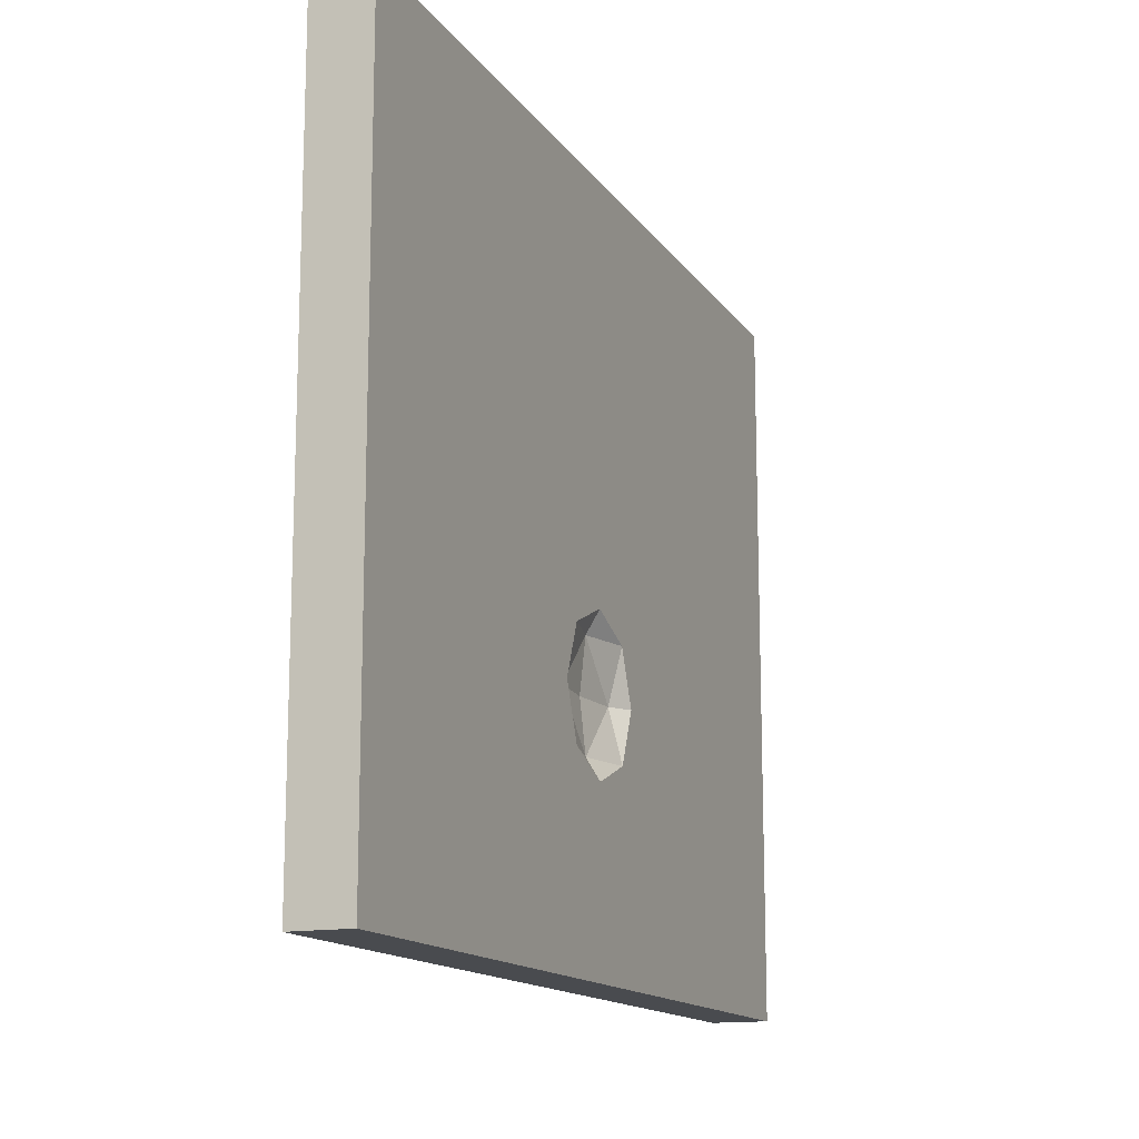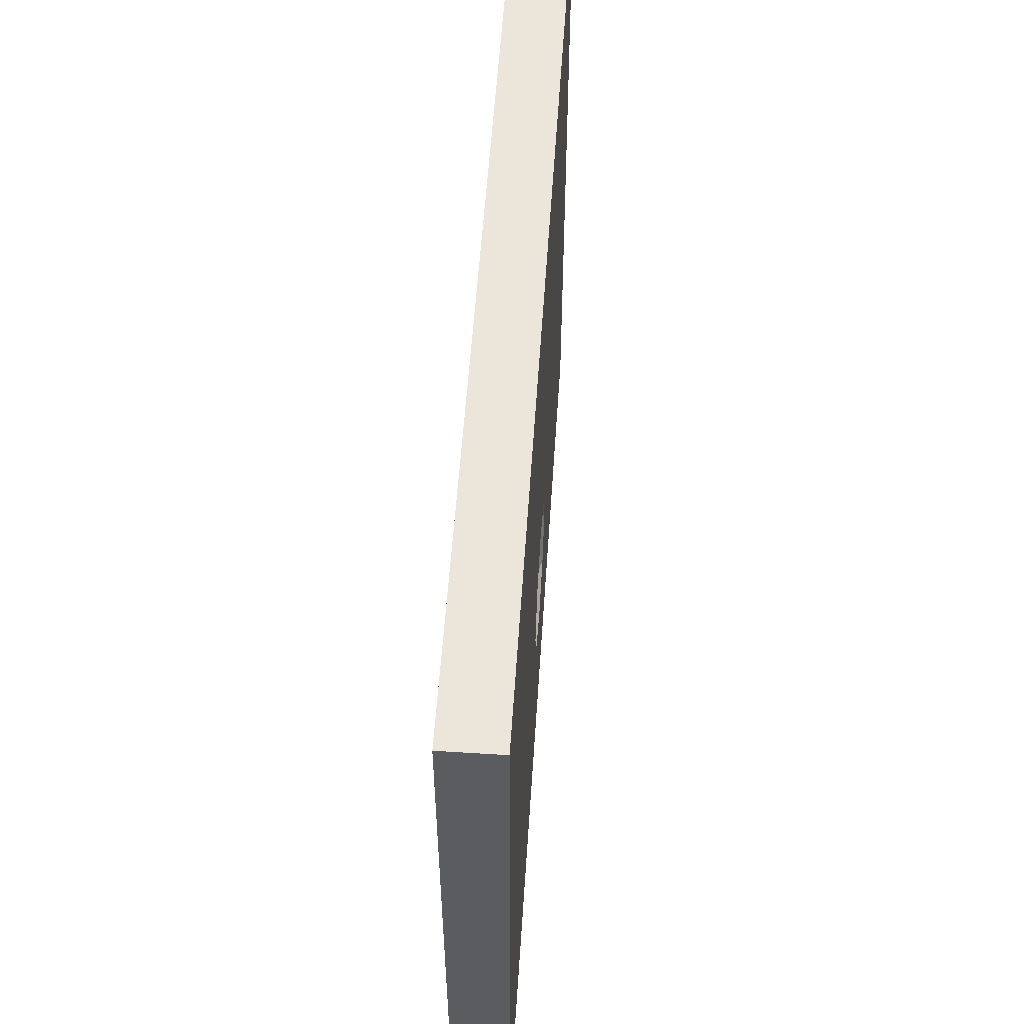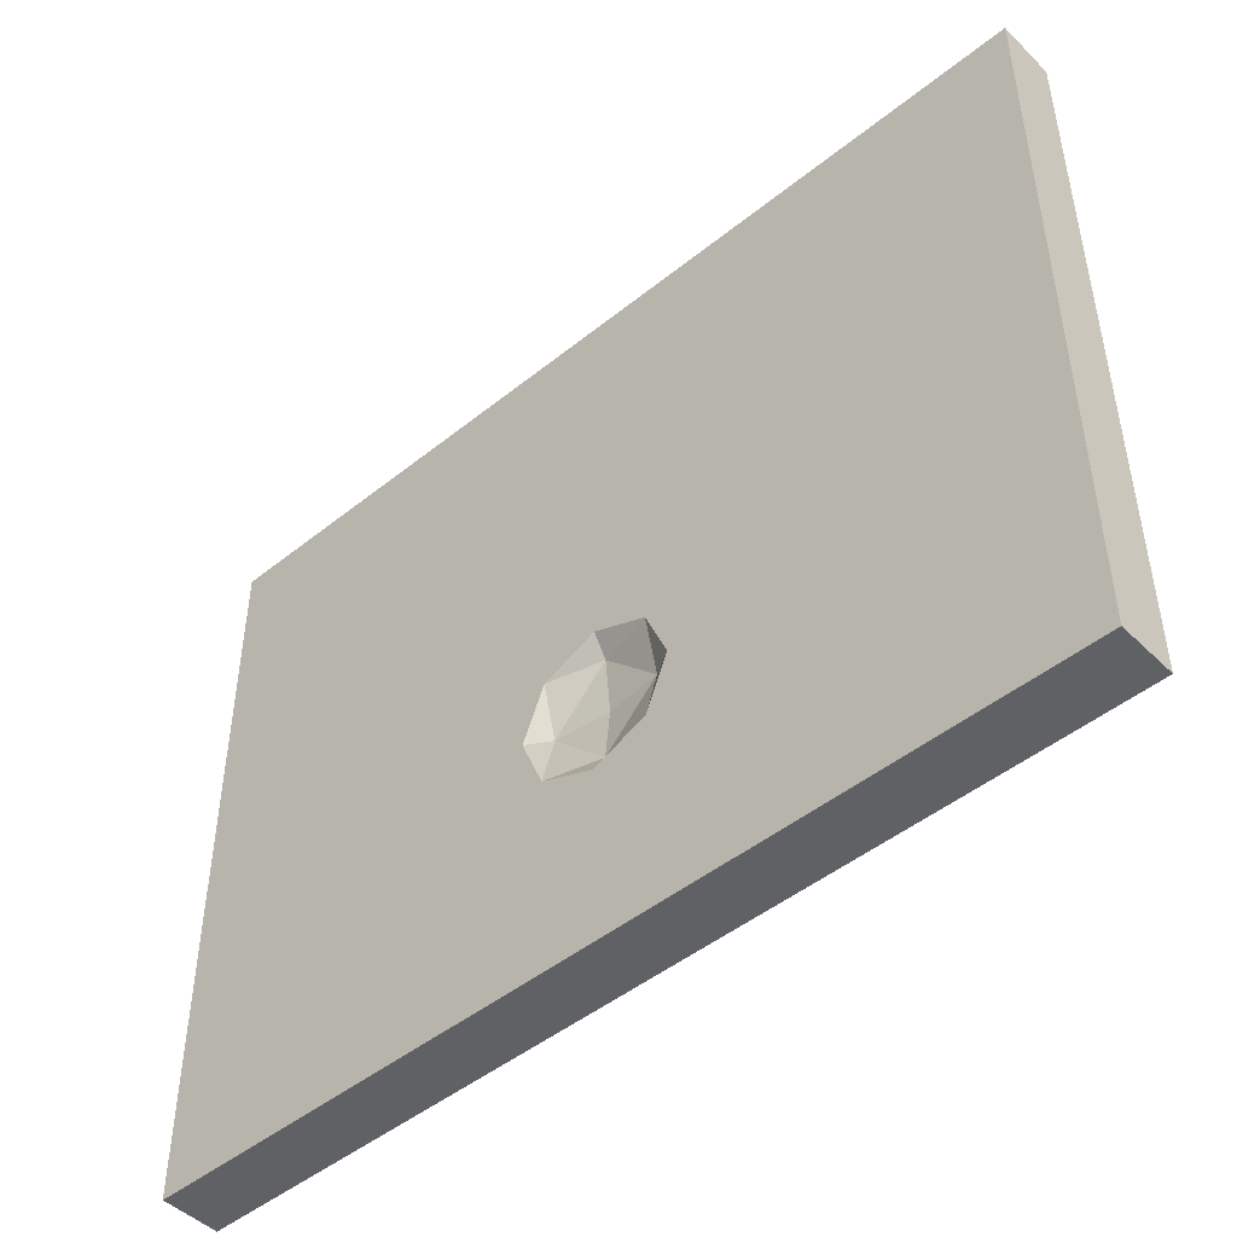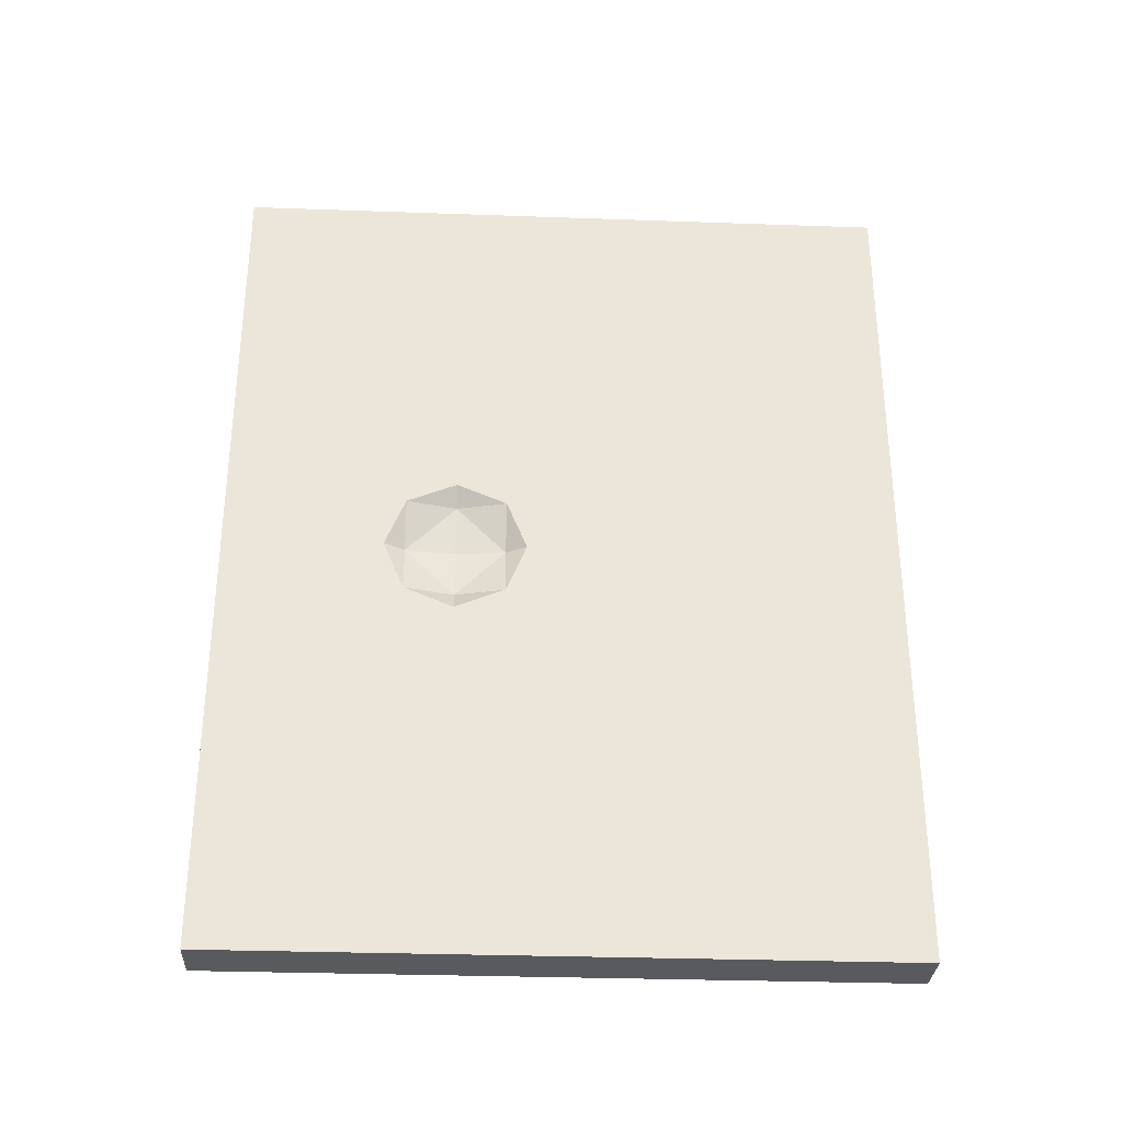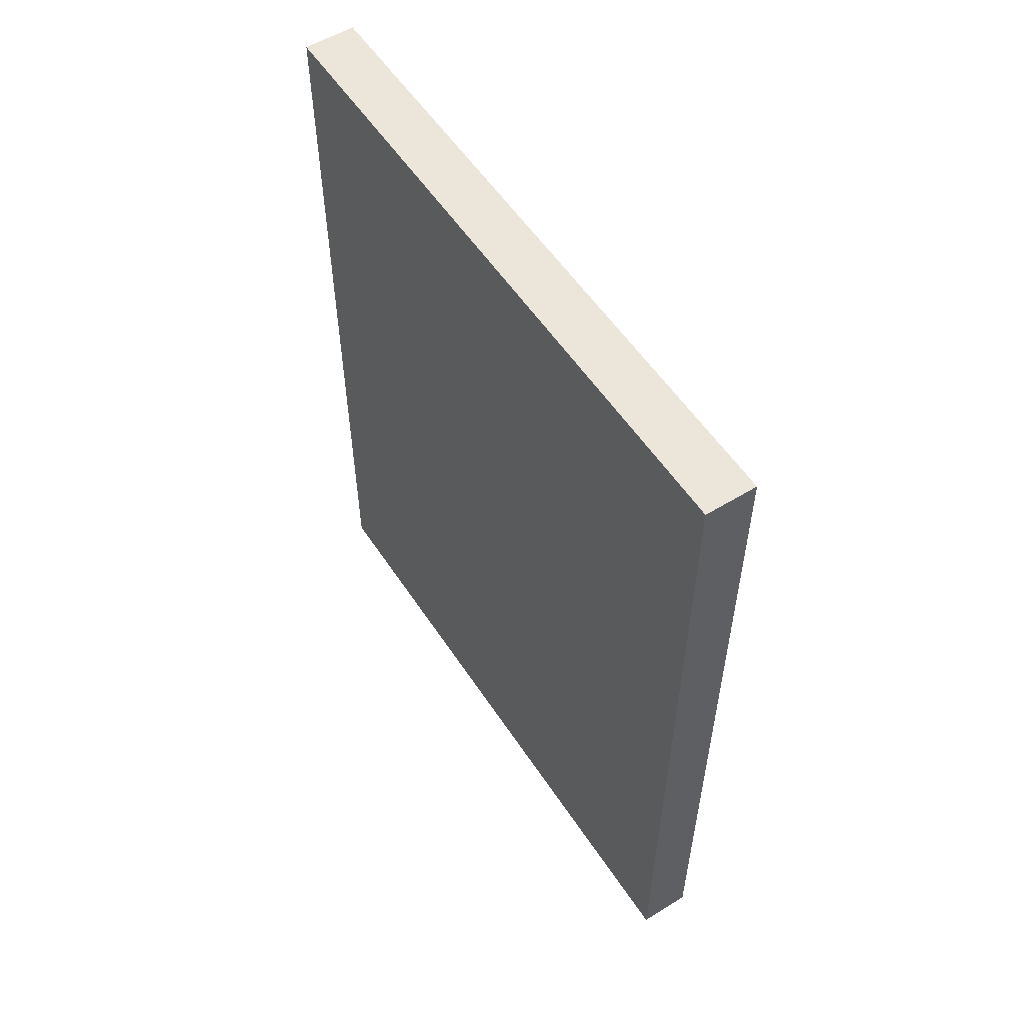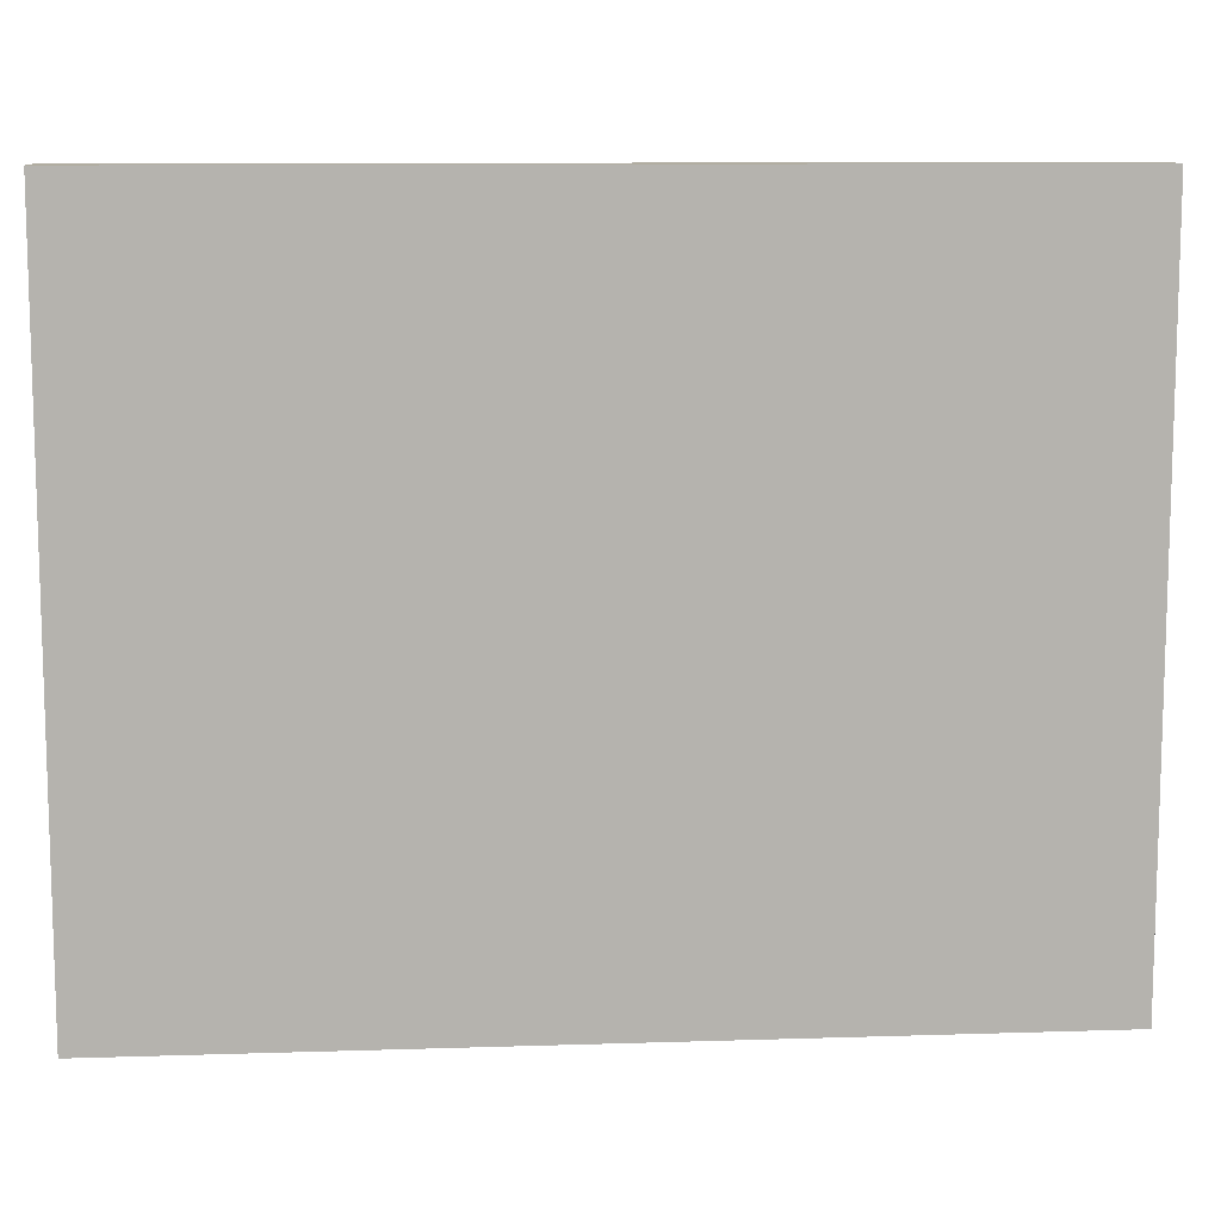
<metadata>
{"format":"obj","ext":"obj","renderer":"f3d","projection":"perspective","resolution":1024,"background":"white","views":[{"elev":-14.2,"azim":-158.0,"up":"+Z"},{"elev":56.2,"azim":-176.2,"up":"+Z"},{"elev":-47.2,"azim":-47.7,"up":"+Z"},{"elev":-31.3,"azim":-92.9,"up":"+Y"},{"elev":55.3,"azim":147.2,"up":"+Y"},{"elev":10.4,"azim":85.4,"up":"+Z"}]}
</metadata>
<code>
v 0.15 0.1 1
v 0.15 2.5 1
v 0.15 2.5 -0.9
v 0.15 0.1 -0.9
v 0.15 0.1 1
v 0 0.1 1
v 0 2.5 1
v 0.15 2.5 1
v 0.15 0.1 -0.9
v 0 0.1 -0.9
v 0 0.1 1
v 0.15 0.1 1
v 0.15 2.5 -0.9
v 0 2.5 -0.9
v 0 0.1 -0.9
v 0.15 0.1 -0.9
v 0.15 2.5 1
v 0 2.5 1
v 0 2.5 -0.9
v 0.15 2.5 -0.9
v 0 1.5 -0.25
v 0.03535 1.441 -0.25
v 0 1.441 -0.1086
v 0.03535 1.3 -0.1086
v 0 1.3 -0.05
v 0 1.441 -0.1086
v 0.03535 1.441 -0.25
v 0.03535 1.3 -0.1086
v 0 1.441 -0.1086
v 0.05 1.3 -0.25
v 0.03535 1.3 -0.1086
v 0.03535 1.441 -0.25
v 0 1.5 -0.25
v 0.03535 1.441 -0.25
v 0 1.441 -0.3914
v 0.03535 1.3 -0.3914
v 0 1.3 -0.45
v 0 1.441 -0.3914
v 0.03535 1.441 -0.25
v 0.03535 1.3 -0.3914
v 0 1.441 -0.3914
v 0.05 1.3 -0.25
v 0.03535 1.3 -0.3914
v 0.03535 1.441 -0.25
v 0 1.1 -0.25
v 0.03535 1.159 -0.25
v 0 1.159 -0.1086
v 0.03535 1.3 -0.1086
v 0 1.3 -0.05
v 0 1.159 -0.1086
v 0.03535 1.159 -0.25
v 0.03535 1.3 -0.1086
v 0 1.159 -0.1086
v 0.05 1.3 -0.25
v 0.03535 1.3 -0.1086
v 0.03535 1.159 -0.25
v 0 1.1 -0.25
v 0.03535 1.159 -0.25
v 0 1.159 -0.3914
v 0.03535 1.3 -0.3914
v 0 1.3 -0.45
v 0 1.159 -0.3914
v 0.03535 1.159 -0.25
v 0.03535 1.3 -0.3914
v 0 1.159 -0.3914
v 0.05 1.3 -0.25
v 0.03535 1.3 -0.3914
v 0.03535 1.159 -0.25
v 0 1.5 -0.05
v 0 1.441 -0.1086
v 0 1.5 -0.25
v 0 1.5 -0.05
v 0 1.3 -0.05
v 0 1.441 -0.1086
v 0 1.1 -0.05
v 0 1.159 -0.1086
v 0 1.3 -0.05
v 0 1.1 -0.05
v 0 1.1 -0.25
v 0 1.159 -0.1086
v 0 1.1 -0.45
v 0 1.159 -0.3914
v 0 1.1 -0.25
v 0 1.1 -0.45
v 0 1.3 -0.45
v 0 1.159 -0.3914
v 0 1.5 -0.45
v 0 1.441 -0.3914
v 0 1.3 -0.45
v 0 1.5 -0.45
v 0 1.5 -0.25
v 0 1.441 -0.3914
v 0 0.1 1
v 0 1.1 -0.05
v 0 1.1 -0.45
v 0 0.1 -0.9
v 0 2.5 1
v 0 1.5 -0.05
v 0 1.1 -0.05
v 0 0.1 1
v 0 2.5 -0.9
v 0 1.5 -0.45
v 0 1.5 -0.05
v 0 2.5 1
v 0 0.1 -0.9
v 0 1.1 -0.45
v 0 1.5 -0.45
v 0 2.5 -0.9
g mesh3718166
f 1 3 2
f 3 1 4
f 5 7 6
f 7 5 8
f 9 11 10
f 11 9 12
f 13 15 14
f 15 13 16
f 17 19 18
f 19 17 20
g mesh3718169
f 21 22 23
f 24 25 26
f 27 28 29
f 30 31 32
g mesh3718171
f 33 35 34
f 36 38 37
f 39 41 40
f 42 44 43
g mesh3718173
f 45 47 46
f 48 50 49
f 51 53 52
f 54 56 55
g mesh3718175
f 57 58 59
f 60 61 62
f 63 64 65
f 66 67 68
g mesh3718178
f 69 71 70
f 72 74 73
f 75 77 76
f 78 80 79
f 81 83 82
f 84 86 85
f 87 89 88
f 90 92 91
f 93 94 95
f 95 96 93
f 97 98 99
f 99 100 97
f 101 102 103
f 103 104 101
f 105 106 107
f 107 108 105

</code>
